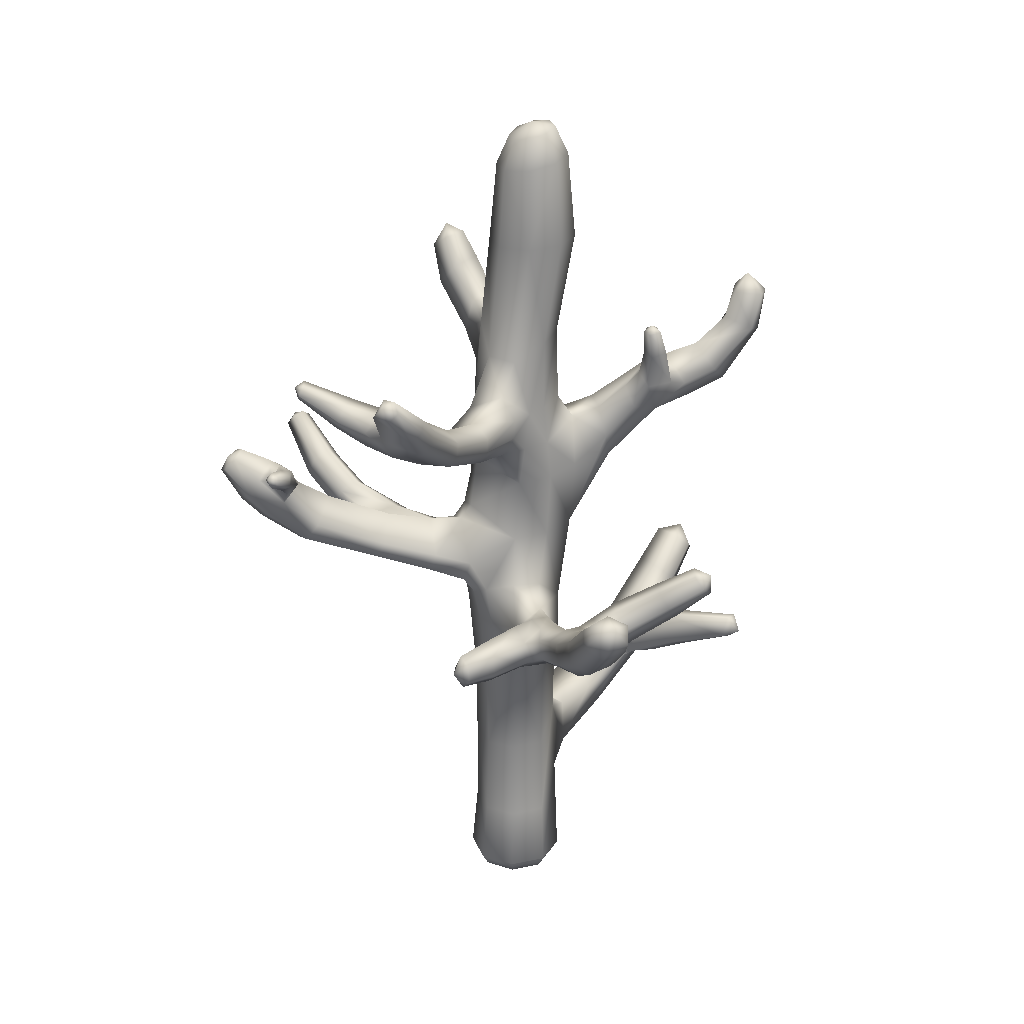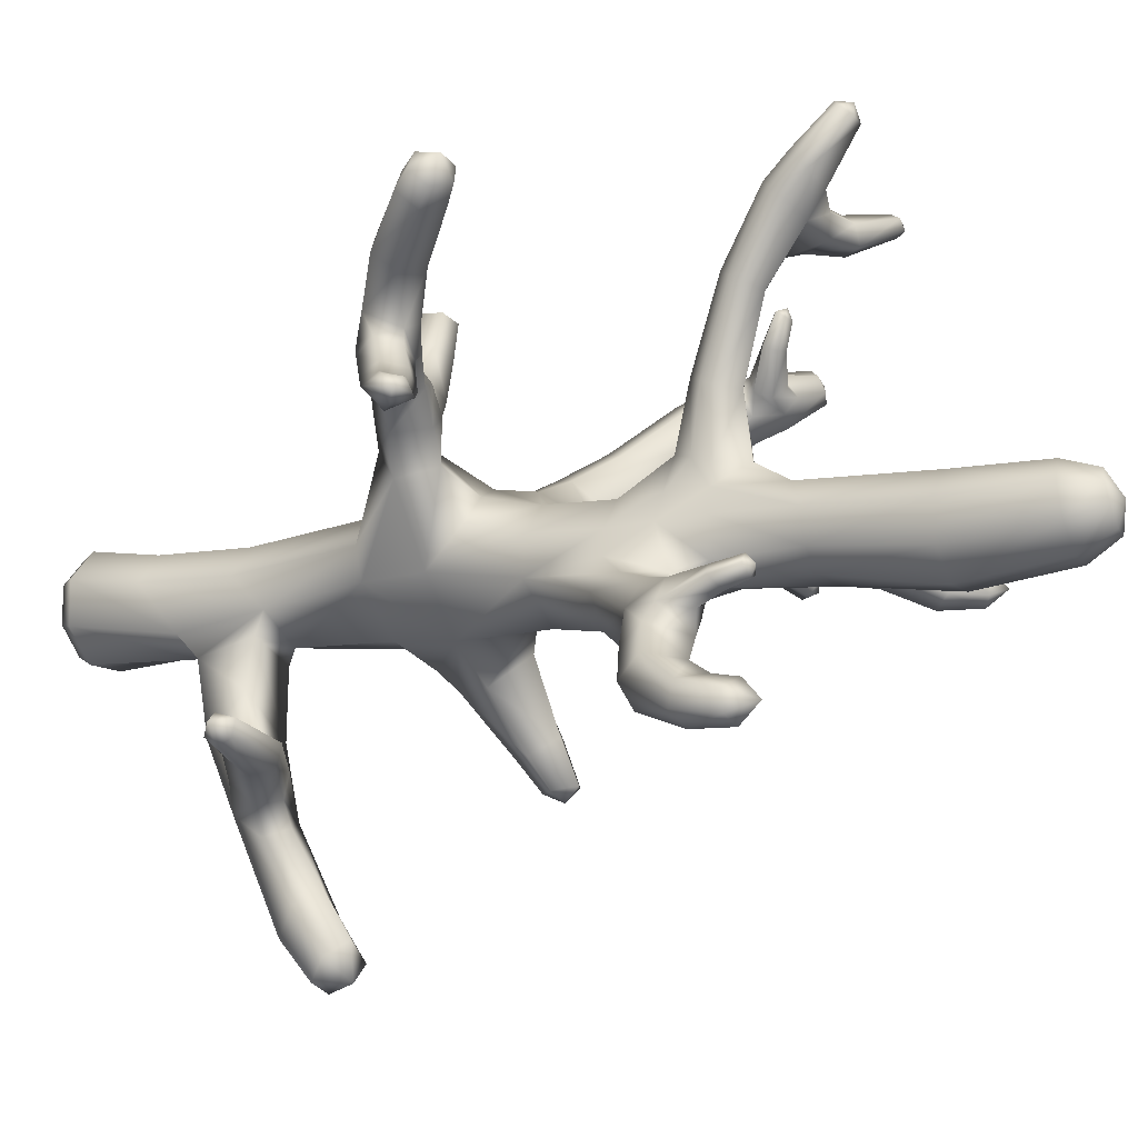
<metadata>
{"format":"obj","ext":"obj","renderer":"f3d","projection":"perspective","resolution":1024,"background":"white","views":[{"elev":26.3,"azim":26.6,"up":"+Y"},{"elev":-11.5,"azim":120.7,"up":"+Z"}]}
</metadata>
<code>
o Coral_A_02_LOD1_Cylinder.389
v -15.06 4.205 -19.66
v -15.41 5.139 -19.96
v -15.67 4.229 -20.38
v -16.81 5.109 -18.7
v -16.2 4.776 -19.21
v -15.32 5.775 -19.94
v -14.76 4.271 -19.79
v -13.58 4.081 -19.13
v -13.24 4.501 -18.75
v -16.6 4.519 -19.54
v -15.09 7.089 -17.35
v -15.12 6.813 -17.59
v -17.11 5.462 -18.45
v -15.39 7.429 -20.21
v -14.01 4.266 -19
v -14.53 3.931 -19.39
v -13.54 6.325 -21.13
v -13.24 6.637 -21.31
v -15.51 1.893 -20.51
v -14.7 8.447 -20.07
v -15.08 8.429 -20.08
v -15.08 8.465 -20.96
v -14.43 8.468 -20.34
v -15.35 8.417 -20.35
v -14.7 8.485 -20.97
v -15.34 8.435 -20.7
v -14.43 8.488 -20.71
v -15.47 1.874 -20.18
v -15.17 1.851 -19.93
v -14.83 1.851 -19.95
v -14.3 4.16 -19.62
v -14.29 3.561 -19.42
v -17.51 5.722 -18.81
v -15.6 5.075 -20.13
v -17.28 5.288 -18.39
v -15.57 4.094 -20.07
v -15.26 4.089 -19.74
v -17.67 5.957 -18.32
v -17.47 5.512 -18.29
v -17.68 6.021 -18.48
v -17.8 5.973 -18.56
v -17.9 5.858 -18.48
v -17.88 5.787 -18.32
v -17.76 5.839 -18.23
v -15.29 4.504 -19.67
v -17.56 5.289 -18.88
v -17.75 5.522 -18.73
v -17.51 5.158 -18.56
v -17.7 5.399 -18.44
v -15.66 4.599 -19.52
v -17.34 5.519 -18.94
v -17.06 5.211 -19.23
v -17.14 4.829 -18.83
v -16.89 5.304 -19.12
v -17.22 4.96 -19.12
v -15.73 4.403 -19.49
v -16.27 4.609 -19.16
v -16.93 4.935 -18.63
v -14.64 6.471 -19.98
v -14.84 7.093 -19.97
v -14.79 7.714 -17.1
v -14.93 7.707 -17.12
v -14.98 7.55 -16.97
v -14.76 7.558 -16.95
v -14.67 7.375 -17.49
v -14.71 7.172 -17.31
v -14.76 5.563 -19.96
v -15.21 6.075 -19.64
v -15.17 6.188 -18.98
v -14.59 2.194 -20.57
v -14.61 1.248 -20.69
v -14.93 1.249 -20.86
v -15.06 2.194 -20.83
v -14.61 2.121 -22.62
v -14.73 2.499 -22.4
v -14.54 4.234 -20.05
v -14.47 3.913 -20.44
v -12.54 5.09 -18.07
v -12.84 4.988 -17.65
v -12.46 4.913 -17.9
v -12.91 5.137 -17.78
v -12.63 4.874 -17.69
v -12.78 5.201 -17.99
v -13.56 4.432 -18.47
v -13.49 4.236 -18.39
v -14.11 3.829 -19.72
v -13.31 3.993 -18.78
v -13.49 4.443 -18.95
v -13.1 4.186 -18.6
v -14.22 2.79 -22.51
v -14.24 2.357 -21.79
v -14.2 2.21 -22.37
v -14.06 2.602 -22.59
v -15.97 4.787 -20.09
v -16.23 4.407 -19.91
v -16.72 4.676 -19.55
v -16.6 4.923 -19.57
v -15.92 4.901 -19.85
v -14.99 3.877 -20.94
v -14.95 7.211 -17.84
v -15.27 6.832 -18
v -15.88 7.092 -17.88
v -15.77 7.284 -17.85
v -15.85 7.005 -17.63
v -15.77 7.122 -17.55
v -15.72 7.264 -17.66
v -14.64 6.247 -20.88
v -14.42 6.232 -20.68
v -14.3 5.685 -20.53
v -14.88 4.891 -20.94
v -15.02 5.649 -20.92
v -14.4 4.891 -20.61
v -14.52 4.852 -20.21
v -17.1 5.595 -18.77
v -17.36 5.909 -18.58
v -17.32 5.794 -18.73
v -17.36 5.732 -18.34
v -15.41 7.757 -20.62
v -15.46 6.96 -20.5
v -15.2 7.366 -20.79
v -15.47 6.924 -20.23
v -13.91 3.959 -18.84
v -13.96 4.189 -18.87
v -14.23 4.22 -19.22
v -13.53 6.936 -21.4
v -13.73 6.874 -21.26
v -13.7 6.411 -20.87
v -13.84 6.641 -20.91
v -13.35 6.693 -21.14
v -14.59 1.834 -20.24
v -15.31 1.855 -20.76
v -13.4 6.46 -21.71
v -14.02 5.743 -20.87
v -13.56 6.737 -21.71
v -15.37 6.463 -19.97
v -15.18 7.109 -20
v -13.26 6.43 -21.47
v -14.95 7.377 -17.61
v -15.11 6.499 -18.15
v -15.56 4.928 -19.97
v -15.82 4.403 -20.17
v -16.01 4.316 -19.73
v -16.46 4.495 -19.38
v -16.33 4.993 -19.56
v -15.56 4.823 -20.52
v -14.8 4.835 -19.92
v -14.99 3.755 -19.67
v -15.71 3.87 -20.46
v -15.58 4.326 -20.66
v -13.83 4.316 -19.08
v -13.1 4.809 -18.33
v -12.94 4.43 -18.04
v -13.24 4.732 -18.11
v -13.16 4.559 -17.98
v -12.86 4.69 -18.42
v -12.78 4.484 -18.25
v -13.72 3.838 -18.95
v -13.28 4.103 -18.46
v -13.44 4.529 -18.67
v -14.82 0.8637 -19.91
v -14.55 0.8591 -20.2
v -15.25 0.8719 -20.78
v -15.48 0.8724 -20.5
v -14.48 9.479 -20.62
v -15.46 0.8634 -20.15
v -15.19 0.8645 -19.89
v -15 0 -20.32
v -14.82 0.00544 -19.89
v -14.57 0.00544 -20.14
v -14.57 0.00544 -20.5
v -14.82 0.00544 -20.75
v -15.18 0.00544 -20.75
v -15.43 0.00544 -20.5
v -15.43 0.00544 -20.14
v -15.18 0.00544 -19.89
v -15.21 0.1552 -19.81
v -15.51 0.1551 -20.11
v -15.51 0.1554 -20.53
v -15.21 0.1554 -20.84
v -14.79 0.1541 -20.84
v -14.49 0.1539 -20.54
v -14.49 0.1549 -20.11
v -14.79 0.1551 -19.81
v -14.85 9.834 -20.43
v -15.24 9.382 -20.66
v -14.7 9.486 -20.85
v -15.25 9.331 -20.34
v -14.49 9.429 -20.31
v -15.02 9.446 -20.87
v -15.03 9.325 -20.11
v -14.72 9.365 -20.1
v -14.57 6.497 -20.59
v -15.42 6.51 -20.47
v -14.79 6.499 -20.78
v -15.42 6.495 -20.17
v -14.58 6.476 -20.22
v -15.16 6.492 -20.73
v -17.82 5.942 -18.38
v -15.74 4.846 -20.12
v -15.68 4.223 -19.97
v -15.37 4.262 -19.68
v -14.86 7.685 -16.96
v -14.66 7.156 -17.72
v -14.71 6.938 -17.53
v -14.92 6.634 -19.15
v -14.87 6.867 -18.38
v -14.9 6.724 -19.76
v -15.29 6.543 -19.72
v -15.26 6.459 -19.06
v -15.19 6.702 -18.28
v -14.79 6.077 -19.66
v -14.81 6.214 -19.03
v -14.76 6.524 -18.2
v -14.72 6.457 -19.77
v -14.76 6.475 -19.13
v -14.71 6.753 -18.34
v -14.15 3.445 -23.45
v -14.2 3.438 -23.8
v -14.05 3.129 -23.79
v -14.46 3.387 -23.62
v -14.3 3.128 -23.87
v -14.55 2.132 -20.79
v -14.6 1.496 -20.92
v -15.07 2.122 -20.98
v -14.93 1.487 -21.04
v -13.99 3.278 -23.59
v -12.5 5.312 -17.66
v -12.53 5.054 -17.6
v -12.78 5.278 -17.68
v -12.71 5.15 -17.56
v -12.45 5.238 -17.93
v -13.37 4.205 -19.2
v -12.38 5.086 -17.78
v -14.08 4.231 -19.35
v -13.62 4.419 -18.86
v -14 3.699 -19.19
v -13.48 3.97 -18.7
v -13.75 4.304 -18.71
v -13.85 3.96 -19.41
v -13.7 4.093 -18.65
v -12.18 5.013 -19.43
v -12.14 5.138 -19.57
v -12.29 5.137 -19.45
v -12.64 4.73 -19.59
v -12.25 5.044 -19.67
v -12.35 5.182 -19.57
v -12.13 4.933 -19.53
v -12.48 4.618 -19.42
v -12.96 4.463 -19.07
v -12.75 4.932 -19.49
v -13.1 4.399 -19.4
v -12.67 4.9 -19.33
v -13.09 4.307 -18.82
v -12.53 4.742 -19.3
v -13.22 4.516 -18.9
v -13.11 4.644 -19.13
v -13.39 4.515 -19.09
v -13.21 4.655 -19.3
v -13.15 4.103 -18.94
v -12.91 4.298 -19.19
v -12.59 3.142 -21.86
v -14.09 2.801 -22.29
v -13.59 3.084 -22.13
v -14.02 2.498 -21.85
v -13.48 2.808 -21.76
v -14.18 2.789 -22.05
v -13.62 3.107 -21.9
v -13.93 2.607 -22.35
v -13.47 2.879 -22.17
v -13.88 2.396 -22.14
v -13.39 2.698 -22
v -18.02 5.76 -20.2
v -18.01 5.596 -20.25
v -18.05 5.658 -20.06
v -17.86 5.832 -20.13
v -17.86 5.744 -20.26
v -17.95 5.785 -20.02
v -17.42 5.459 -19.65
v -17.08 4.871 -19.86
v -17.44 5.162 -19.91
v -16.52 4.543 -19.92
v -17 5.155 -19.56
v -17.12 4.953 -19.58
v -17.52 5.25 -19.66
v -16.37 5.004 -19.79
v -16.88 5.25 -19.73
v -17.31 5.55 -19.81
v -16.29 4.847 -20.02
v -16.89 5.135 -19.91
v -17.28 5.426 -19.96
v -16.21 4.362 -22.06
v -16.11 4.269 -22.2
v -16.24 4.163 -22.08
v -16.05 4.445 -22.07
v -15.93 4.234 -22.1
v -15.77 4.101 -21.82
v -16.11 4.049 -22.1
v -15.42 3.919 -21.27
v -16 3.87 -21.83
v -16.16 4 -21.71
v -15.9 4.354 -21.66
v -16.11 4.246 -21.62
v -15.87 3.617 -21.05
v -15.66 4.232 -20.98
v -15.85 3.993 -20.87
v -15.64 3.506 -21.25
v -16.24 7.313 -17.52
v -16.29 7.434 -17.54
v -16.28 7.383 -17.65
v -16.18 7.461 -17.52
v -16.19 7.373 -17.47
v -15.41 7.062 -17.53
v -15.34 7.227 -17.67
v -15.35 7.202 -17.9
v -16.22 7.487 -17.63
v -16.91 5.923 -17.91
v -15.49 6.922 -17.93
v -15.47 6.869 -17.62
v -12.86 7.663 -21.86
v -12.79 7.861 -22.06
v -12.6 7.65 -22.16
v -12.96 7.684 -22.1
v -12.78 7.673 -22.24
v -13.25 7.032 -21.63
v -13.09 6.66 -22.01
v -12.98 6.767 -21.58
v -12.95 6.593 -21.8
v -13.27 6.906 -21.97
v -14.29 5.698 -21.13
v -14.81 7.324 -20.76
v -14.32 6.388 -21.02
v -14.58 7.277 -20.24
v -14 6.021 -20.74
v -12.58 7.64 -21.98
v -14.58 7.33 -20.57
v -17 5.983 -18.26
v -16.94 6.03 -17.89
v -17.19 5.895 -18.53
v -16.84 5.967 -17.93
v -16.86 6.039 -17.98
v -17.02 5.987 -17.96
v -16.03 8.247 -20.6
v -17.22 5.752 -18.35
v -17.09 5.792 -18.63
v -16.96 6.066 -18.01
v -16.95 5.775 -18.16
v -16.99 5.66 -18.58
v -15.67 7.248 -20.34
v -16.21 8.104 -20.8
v -17.05 5.596 -18.42
v -15.65 7.267 -20.59
v -16.07 8.181 -20.9
v -16.86 5.82 -18.22
v -15.56 7.603 -20.32
v -15.9 7.828 -20.91
v -16.23 8.116 -20.63
v -16.89 5.926 -18.27
v -15.52 7.734 -20.67
v -17.08 5.887 -18.18
v -15.94 8.27 -20.82
v -15.87 7.948 -20.48
v -16.13 8.363 -20.75
v -15.76 7.997 -20.81
v -16.06 7.687 -20.77
v -16.09 7.704 -20.52
v -14.55 4.002 -18.22
v -14.72 3.888 -18.18
v -14.54 3.808 -18.21
v -14.54 3.865 -19.21
v -14.8 3.86 -18.36
v -14.66 3.689 -18.28
v -14.69 4.077 -18.3
v -14.37 4.172 -19.06
v -14.4 4.018 -18.54
v -14.28 3.661 -19.02
v -14.15 4.096 -18.87
v -14.11 3.853 -18.86
v -14.37 3.773 -18.54
v -14.69 3.832 -18.75
v -14.5 3.62 -18.64
v -14.57 4.11 -18.65
v -13.51 7.408 -21.02
v -13.41 7.391 -20.91
v -13.5 7.369 -20.82
v -13.55 6.675 -20.93
v -13.61 7.375 -20.88
v -13.62 7.114 -20.93
v -13.66 6.956 -21.12
v -13.61 7.395 -20.98
v -13.49 7.198 -21.09
v -13.51 7.455 -20.91
v -13.36 7.119 -20.98
v -13.62 7.178 -21.04
v -13.49 7.071 -20.88
v -13.47 6.969 -21.21
v -15.56 7.494 -20.76
v -13.69 6.823 -20.96
v -14.76 9.7 -20.2
v -14.61 9.755 -20.33
v -14.61 9.798 -20.53
v -14.75 9.804 -20.68
v -14.95 9.77 -20.69
v -15.09 9.715 -20.56
v -15.1 9.672 -20.36
v -14.96 9.666 -20.21
v -15.21 3.724 -19.79
v -15.56 3.771 -20.15
v -14.49 5.586 -20.26
v -15.51 5.497 -20.13
v -15.52 5.499 -20.49
v -12.66 5.332 -17.86
v -14.13 6.357 -20.81
v -13.64 6.347 -21.5
v -13.77 6.634 -21.52
v -14.44 6.066 -21.16
v -14.04 2.943 -23.16
v -14.39 2.766 -23.57
v -14.11 2.764 -23.42
v -14.21 3.13 -23.03
v -14.56 3.075 -23.28
v -12.65 7.233 -21.87
v -13.03 7.341 -22.1
v -12.82 7.238 -22.22
v -12.64 7.183 -22.09
v -12.96 7.366 -21.8
v -14.51 3.25 -20.45
v -15.64 3.244 -20.66
v -15.05 3.226 -20.87
v -14.51 3.184 -20.13
v -15.4 3.19 -20.88
v -14.76 3.17 -19.85
v -15.18 2.863 -19.89
v -15.48 2.868 -20.18
v -12.71 3.286 -21.99
v -12.72 3.133 -22.06
v -12.75 3.301 -21.83
v -12.78 3.072 -21.77
v -12.76 2.987 -21.96
v -14.41 2.153 -21.28
v -14.45 1.731 -21.68
v -14.78 1.713 -21.82
v -14.91 2.219 -21.68
v -15.78 3.931 -20.66
v -15.76 3.43 -20.86
v -15.52 3.348 -21.06
v -14.71 7.625 -17.02
v -14.65 7.271 -17.4
v -14.7 6.017 -19.97
v -14.64 7.045 -17.63
v -14.71 6.264 -19.71
v -14.74 6.342 -19.08
v -14.69 6.636 -18.27
v -14.53 6.031 -20.24
f 166 29 28 165
f 162 131 73 72
f 160 166 176 183
f 301 304 298 296
f 182 181 71 161
f 25 330 120 22
f 181 180 72 71
f 30 29 166 160
f 180 179 162 72
f 217 419 416 226
f 179 178 163 162
f 405 190 191 398
f 398 399 184
f 186 401 400 164
f 178 177 165 163
f 177 176 166 165
f 168 175 167
f 167 175 174
f 167 174 173
f 167 173 172
f 167 172 171
f 167 171 170
f 167 170 169
f 171 180 181 170
f 167 169 168
f 172 179 180 171
f 173 178 179 172
f 174 177 178 173
f 175 176 177 174
f 168 183 176 175
f 170 181 182 169
f 183 182 161 160
f 19 131 162 163
f 399 400 184
f 400 401 184
f 401 402 184
f 402 403 184
f 403 404 184
f 184 405 398
f 20 21 136 60
f 404 405 184
f 185 403 402 189
f 187 404 403 185
f 190 405 404 187
f 20 60 332 23
f 164 400 399 188
f 136 21 24 14
f 335 27 23 332
f 24 26 118 14
f 364 349 352 355
f 108 412 331 107
f 27 335 330 25
f 190 21 20 191
f 118 26 22 120
f 213 204 12 139
f 331 126 414 415
f 99 110 112 77
f 107 194 192 108
f 119 120 197 193
f 201 56 142 200
f 68 69 209 208
f 236 375 369 16 32
f 62 61 65 138
f 140 45 146 2
f 329 413 17 133
f 431 30 130 429
f 222 224 73 70
f 135 14 121 195
f 430 131 19 427
f 250 246 245 244
f 431 147 406 432
f 77 112 113 76
f 76 113 146 7
f 196 192 335 332
f 323 423 422 322
f 432 433 28 29
f 28 433 427 19
f 169 182 183 168
f 146 45 1 7
f 145 149 3 141
f 50 45 140 98
f 38 40 198
f 40 41 198
f 41 42 198
f 42 43 198
f 43 44 198
f 38 198 44
f 46 55 53 48
f 54 4 5 144
f 52 51 114 54
f 38 44 39 117
f 316 337 341
f 35 48 53 58
f 115 40 38 117
f 40 115 116 33 41
f 43 49 39 44
f 49 43 42 47
f 49 47 46 48
f 13 117 39 35
f 39 49 48 35
f 47 33 51 46
f 56 57 143 142
f 96 55 52 97
f 51 33 116 114
f 97 52 54 144
f 5 50 98 144
f 114 13 4 54
f 209 210 206 205
f 142 143 10 95
f 4 58 57 5
f 212 213 139 69
f 199 94 98 140
f 34 199 140 2
f 51 52 55 46
f 55 96 10 143 53
f 37 201 200 36
f 200 142 95 141
f 36 200 141 3
f 145 141 199 34
f 1 45 201 37
f 45 50 56 201
f 50 5 57 56
f 57 58 53 143
f 290 276 275 287
f 448 450 211 67
f 68 6 67 211
f 61 62 202
f 62 63 202
f 63 64 202
f 61 202 446
f 452 449 204 213
f 210 101 100 206
f 446 64 66 447
f 69 139 210 209
f 63 11 66 64
f 214 207 205 215
f 100 138 65 203
f 203 216 206 100
f 450 451 212 211
f 208 209 205 207
f 291 292 293
f 332 60 59 196
f 36 407 406 37
f 136 208 207 60
f 451 452 213 212
f 447 66 204 449
f 120 330 194 197
f 135 208 136 14
f 204 66 11 12
f 6 68 208 135
f 211 212 69 68
f 139 12 101 210
f 207 214 59 60
f 215 205 206 216
f 418 92 74 417
f 226 218 217
f 218 221 220
f 218 226 219
f 221 218 219
f 92 418 416 93
f 219 226 416 418
f 417 74 75 420
f 419 420 75 90
f 267 436 434 263
f 221 219 418 417
f 266 267 263 262
f 271 438 437 265
f 75 266 262 90
f 72 225 223 71
f 228 230 79 82
f 442 224 222 439
f 439 222 223 440
f 224 225 72 73
f 223 222 70 71
f 442 75 74 441
f 319 425 421 334
f 264 266 75 91
f 230 227 229
f 78 83 411 231
f 227 411 229
f 227 230 228
f 227 233 231
f 79 81 153 154
f 233 227 228
f 80 233 228 82
f 152 158 89 156
f 79 230 229 81
f 411 83 81 229
f 81 83 151 153
f 82 152 156 80
f 84 153 151 159
f 239 8 157 236
f 231 233 80 78
f 152 154 85 158
f 383 391 384
f 241 254 248 247
f 88 257 232 8
f 82 79 154 152
f 83 78 155 151
f 78 80 156 155
f 15 150 234 124
f 150 8 239 234
f 234 239 86 31
f 124 234 31 16
f 123 238 235 150 15
f 159 9 88 235
f 235 88 8 150
f 145 410 111 110
f 16 7 1 147
f 86 239 236 32
f 122 377 375 236 157
f 8 87 237 157
f 87 89 158 237
f 85 240 237 158
f 85 154 153 84
f 77 76 31 86
f 238 84 159 235
f 122 240 238 123
f 16 147 431 32
f 31 76 7 16
f 155 156 89 9
f 86 429 426 77
f 252 243 246 250
f 242 246 243
f 242 245 246
f 247 242 241
f 244 245 247 248
f 242 243 241
f 254 252 256 249
f 250 258 256 252
f 255 257 88 9
f 241 243 252 254
f 259 232 251 260
f 248 260 251 244
f 232 259 87 8
f 257 255 256 258
f 257 258 251 232
f 259 260 249 253
f 87 259 253 89
f 253 255 9 89
f 258 250 244 251
f 249 256 255 253
f 261 438 435
f 260 248 254 249
f 438 261 437
f 270 271 265 264
f 270 268 269 271
f 266 264 265 267
f 291 302 301 294
f 92 270 264 91
f 268 270 92 93
f 262 268 93 90
f 268 262 263 269
f 276 290 280 273
f 98 285 97 144
f 283 284 280 279
f 274 272 273
f 277 272 274
f 276 272 275
f 287 275 277 278
f 272 277 275
f 288 289 286 285
f 274 284 278 277
f 284 274 273 280
f 285 286 282 97
f 96 97 282 283
f 344 338 336 357
f 288 281 279 289
f 281 288 94 95
f 96 283 279 281
f 344 116 115 338
f 289 290 287 286
f 286 287 278 282
f 96 281 95 10
f 283 282 278 284
f 94 288 285 98
f 289 279 280 290
f 292 297 293
f 301 302 305 304
f 294 292 291
f 297 292 295
f 294 295 292
f 300 293 297 299
f 295 296 299 297
f 294 301 296 295
f 302 291 293 300
f 296 298 306 299
f 453 196 59 448
f 237 240 122 157
f 298 304 149 99
f 300 303 305 302
f 300 299 306 303
f 130 30 160 161
f 99 149 145 110
f 444 445 430 427
f 304 305 443 149
f 306 298 99 445
f 443 444 427 148
f 240 85 84 238
f 217 218 220
f 103 315 310 106
f 315 308 310
f 308 315 309
f 311 308 307
f 308 309 307
f 307 104 105 311
f 356 349 364 365
f 314 103 106 313
f 106 105 312 313
f 318 312 105 104
f 138 313 312 11
f 11 63 62 138
f 311 105 106 310
f 312 318 12 11
f 100 314 313 138
f 317 102 103 314
f 307 309 102 104
f 309 315 103 102
f 101 317 314 100
f 337 316 339
f 345 337 340
f 338 343 359 336
f 337 339 340
f 317 318 104 102
f 318 317 101 12
f 321 424 423 323
f 334 320 319
f 320 323 322
f 320 334 321
f 323 320 321
f 319 320 322
f 188 399 398 191
f 109 108 453 408
f 424 321 334 421
f 18 137 327 326
f 111 197 194 107
f 132 325 327 137
f 134 414 126 125
f 325 132 134 328
f 414 134 132 413
f 18 326 324 125
f 132 137 17 413
f 125 324 328 134
f 110 329 133 112
f 111 415 329 110
f 441 74 92 440
f 422 423 325 328
f 424 421 326 327
f 126 331 412 128
f 112 133 333 109
f 133 17 127 333
f 333 412 108 109
f 421 425 324 326
f 331 415 111 107
f 344 357 353 347
f 347 353 346 350
f 359 341 345 336
f 13 35 58 4
f 337 345 341
f 343 350 346 359
f 115 117 343 338
f 357 340 339 353
f 336 345 340 357
f 42 41 33 47
f 341 359 346 316
f 348 365 364 351
f 342 356 365 361
f 356 342 362
f 347 114 116 344
f 353 339 316 346
f 141 95 94 199
f 347 350 13 114
f 351 119 121 348
f 352 360 363 355
f 14 354 348 121
f 349 362 352
f 352 362 360
f 396 120 119 351
f 361 365 348 354
f 350 343 117 13
f 360 342 361 363
f 360 362 342
f 358 363 361 354
f 14 118 358 354
f 118 120 396 358
f 355 363 358 396
f 410 193 197 111
f 373 381 374 376
f 371 380 378 368
f 367 371 368
f 367 370 371
f 372 367 366
f 380 379 369 375
f 367 368 366
f 32 431 429 86
f 379 381 373 369
f 381 372 366 374
f 16 369 373 124
f 374 378 377 376
f 376 123 15 124 373
f 368 378 374 366
f 367 372 370
f 122 123 376 377
f 372 381 379 370
f 370 379 380 371
f 351 364 355 396
f 189 402 401 186
f 188 191 20 23
f 186 25 22 189
f 187 24 21 190
f 185 26 24 187
f 164 27 25 186
f 185 189 22 26
f 164 188 23 27
f 129 392 394 385
f 387 393 388 397
f 385 127 17 129
f 129 395 390 392
f 392 383 384 394
f 384 391 386
f 389 391 382
f 389 393 387 386
f 392 390 382 383
f 382 391 383
f 397 128 127 385
f 386 391 389
f 394 384 386 387
f 389 382 390 393
f 388 393 390 395
f 125 126 388 395
f 126 128 397 388
f 125 395 129 18
f 387 397 385 394
f 195 193 410 409
f 147 1 37 406
f 407 36 3 148
f 99 77 426 428
f 6 135 195 409
f 67 6 2 146
f 161 71 70 130
f 112 109 408 113
f 113 408 67 146
f 2 6 409 34
f 409 410 145 34
f 195 121 119 193
f 127 128 412 333
f 415 414 413 329
f 17 137 18 129
f 151 155 9 159
f 165 28 19 163
f 330 335 192 194
f 221 417 420 220
f 416 419 90 93
f 419 217 220 420
f 276 273 272
f 242 247 245
f 231 411 227
f 424 327 325 423
f 425 422 328 324
f 425 319 322 422
f 308 311 310
f 378 380 375 377
f 356 362 349
f 73 428 426 70
f 131 430 428 73
f 70 426 429 130
f 406 407 433 432
f 431 432 29 30
f 427 433 407 148
f 267 265 437 436
f 434 261 435
f 269 263 434 435
f 261 434 436
f 437 261 436
f 435 438 271 269
f 225 441 440 223
f 224 442 441 225
f 91 439 440 92
f 75 442 439 91
f 305 303 444 443
f 303 306 445 444
f 445 99 428 430
f 149 443 148 3
f 408 453 448 67
f 65 447 449 203
f 215 216 452 451
f 214 215 451 450
f 61 446 447 65
f 216 203 449 452
f 59 214 450 448
f 453 108 192 196
f 446 202 64

</code>
